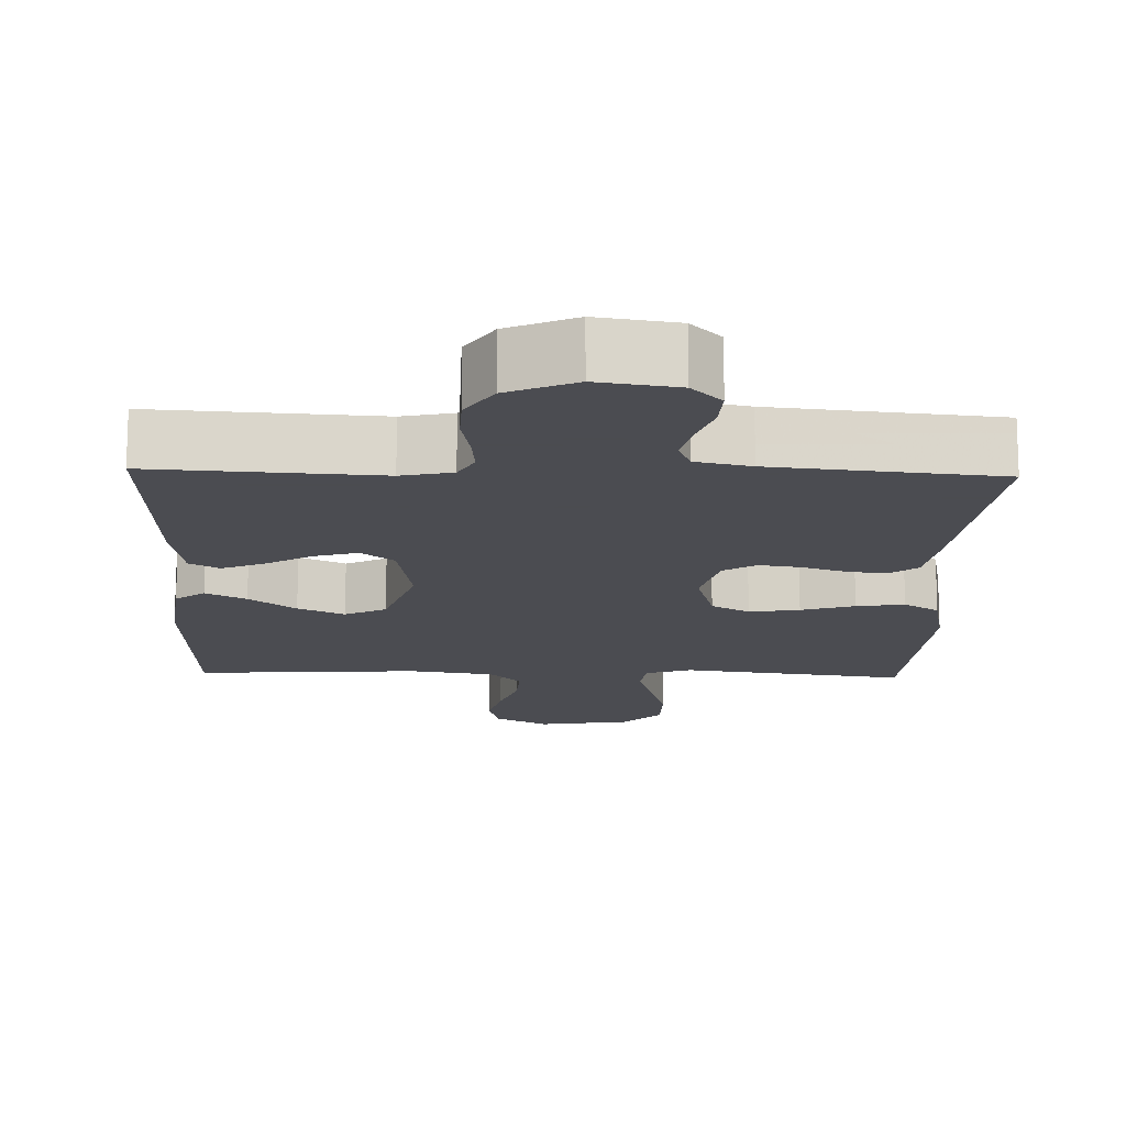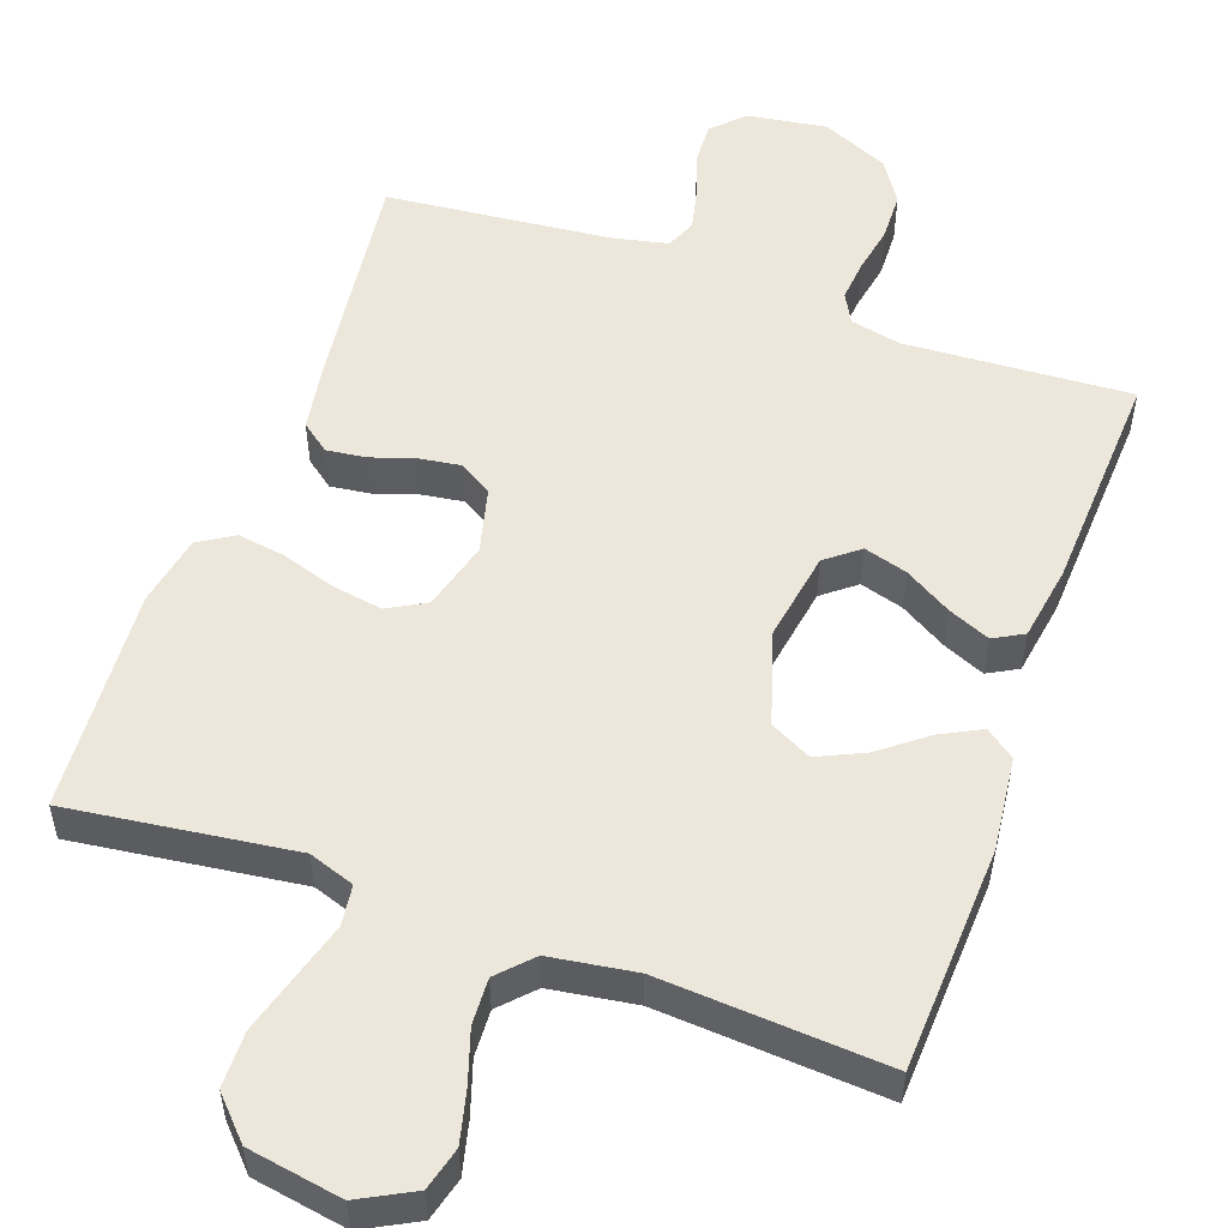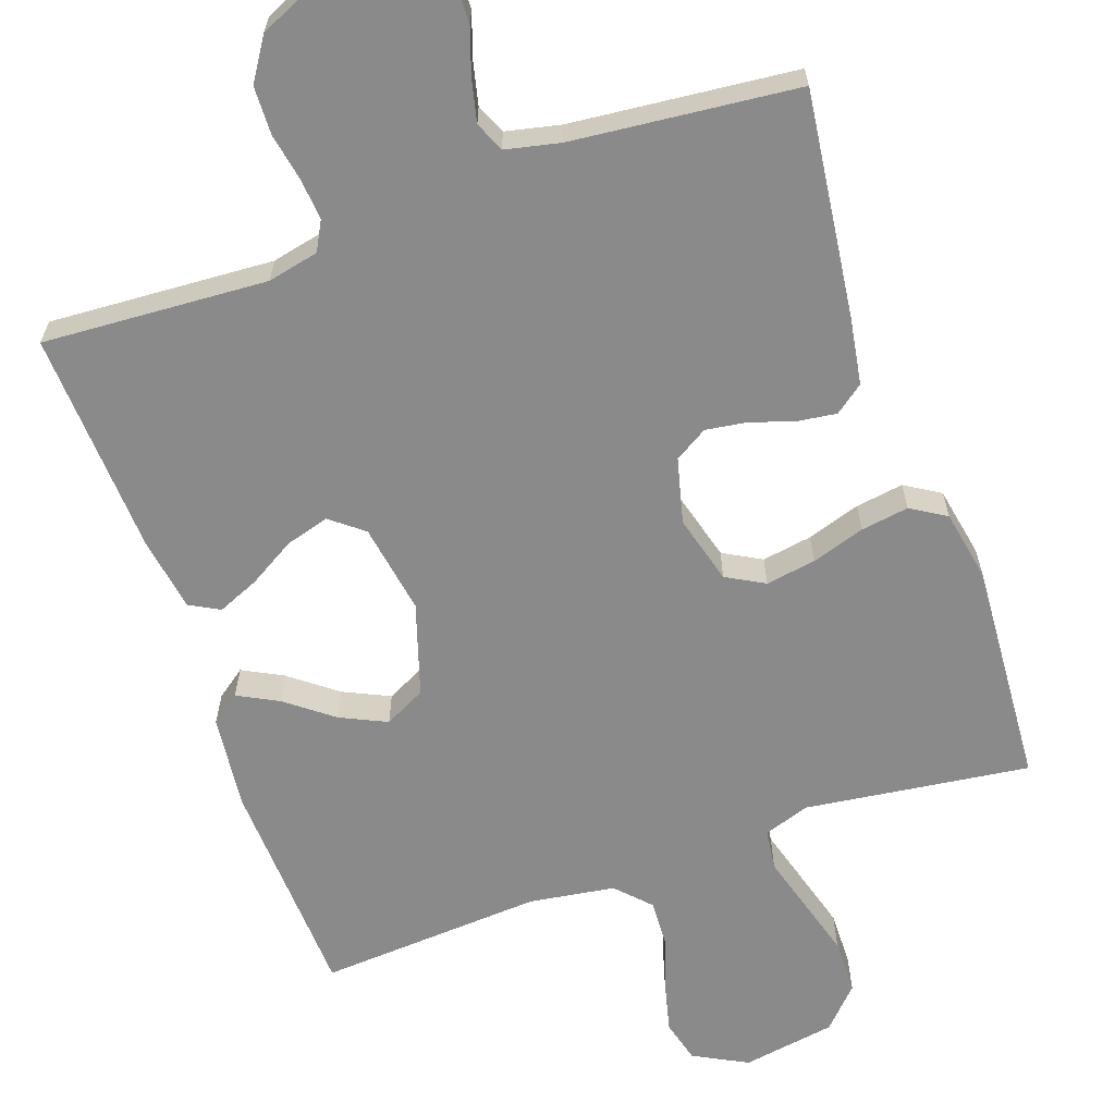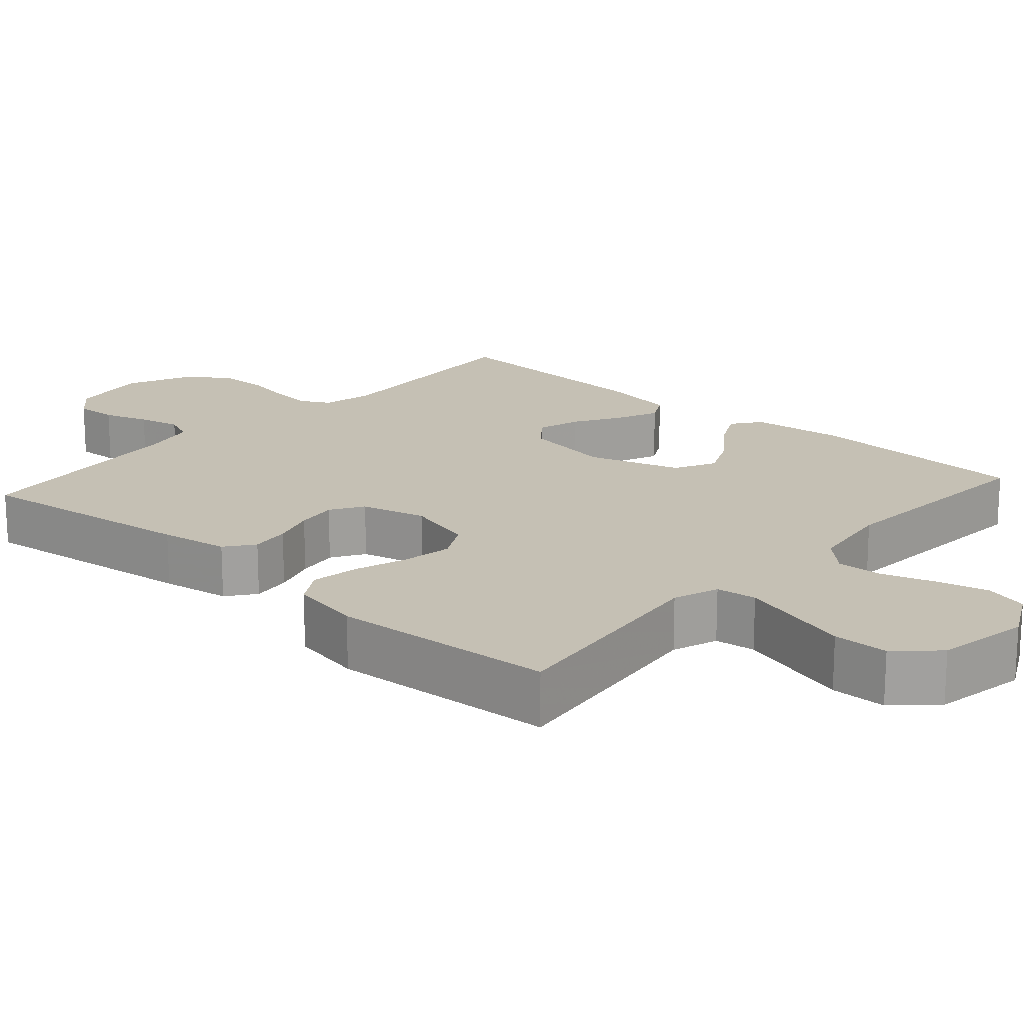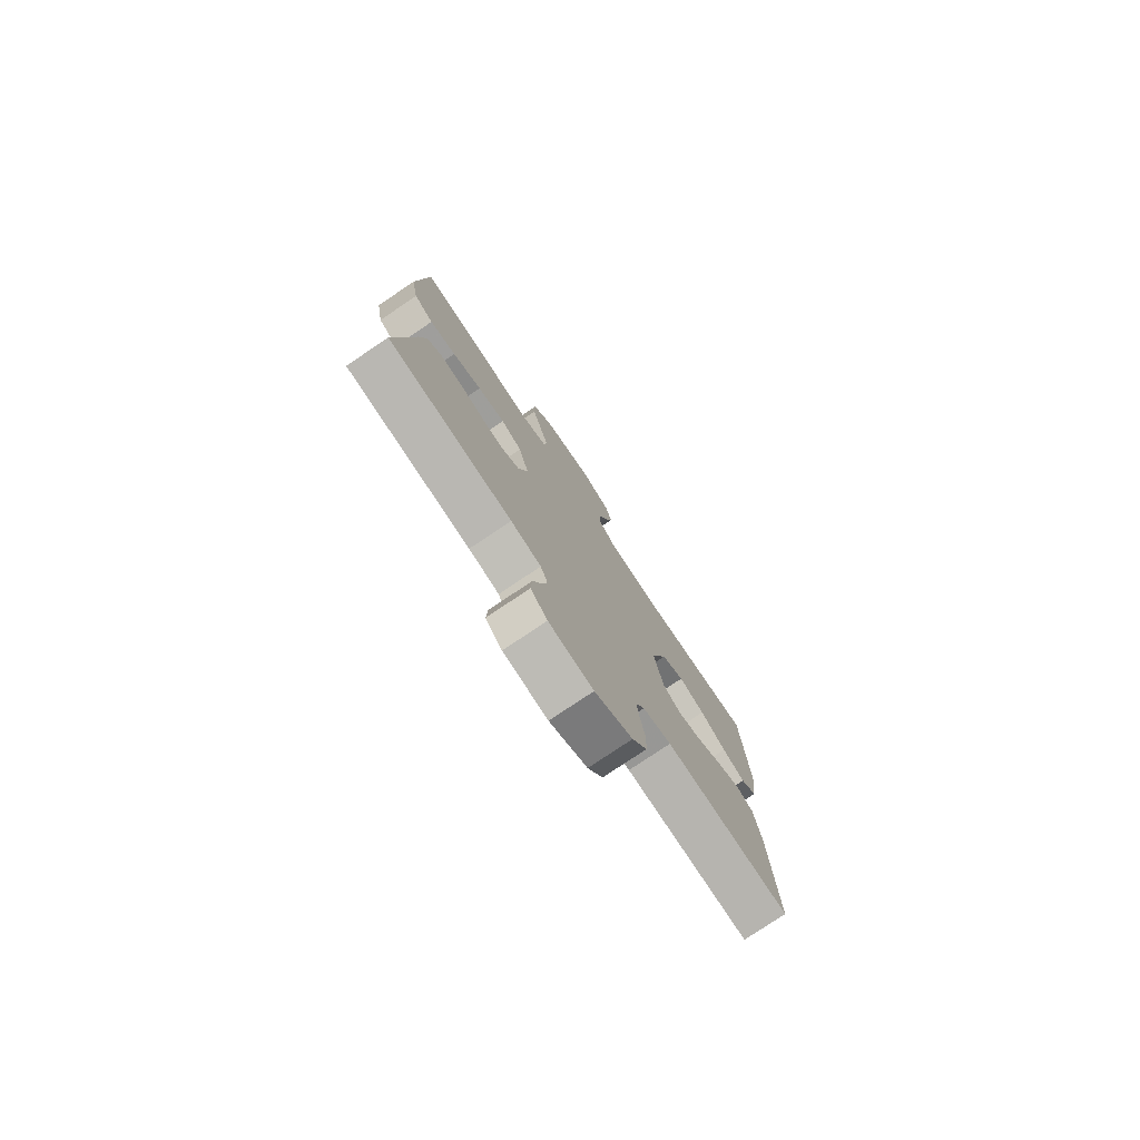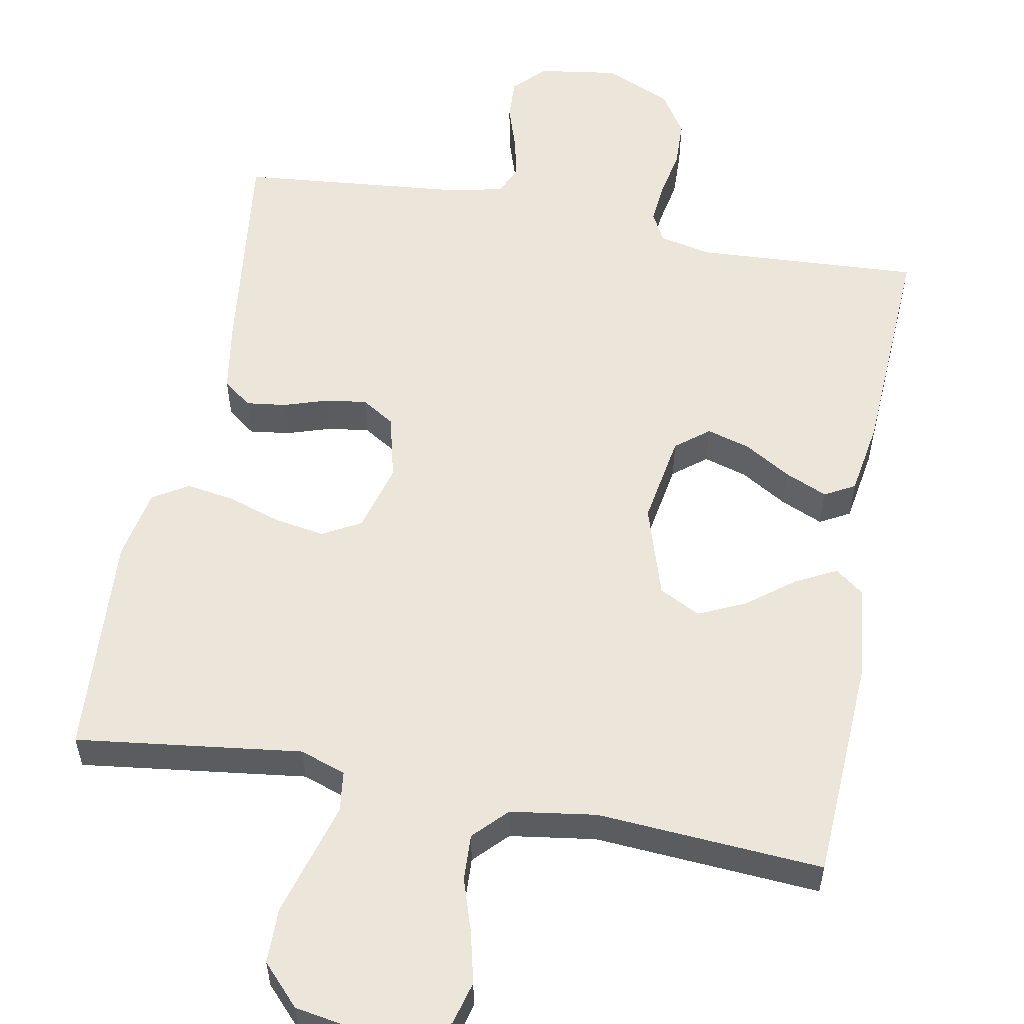
<metadata>
{"format":"obj","ext":"obj","renderer":"f3d","projection":"perspective","resolution":1024,"background":"white","views":[{"elev":-15.3,"azim":178.2,"up":"+Y"},{"elev":53.3,"azim":19.7,"up":"+Y"},{"elev":-63.5,"azim":-160.7,"up":"+Y"},{"elev":18.4,"azim":-48.2,"up":"+Y"},{"elev":-78.1,"azim":-56.1,"up":"+Z"},{"elev":56.2,"azim":10.8,"up":"+Y"}]}
</metadata>
<code>
v -0.5 0.07 -0.5
v -0.462 0.07 -0.2
v -0.447 0.07 -0.109
v -0.409 0.07 -0.08
v -0.356 0.07 -0.087
v -0.298 0.07 -0.106
v -0.243 0.07 -0.114
v -0.199 0.07 -0.087
v -0.177 0.07 0
v -0.202 0.07 0.092
v -0.253 0.07 0.12
v -0.32 0.07 0.109
v -0.391 0.07 0.086
v -0.455 0.07 0.076
v -0.502 0.07 0.105
v -0.52 0.07 0.2
v -0.5 0.07 0.5
v -0.2 0.07 0.461
v -0.139 0.07 0.482
v -0.132 0.07 0.536
v -0.153 0.07 0.609
v -0.176 0.07 0.689
v -0.175 0.07 0.763
v -0.125 0.07 0.816
v 0 0.07 0.837
v 0.072 0.07 0.799
v 0.087 0.07 0.742
v 0.07 0.07 0.673
v 0.047 0.07 0.603
v 0.044 0.07 0.541
v 0.086 0.07 0.497
v 0.2 0.07 0.48
v 0.5 0.07 0.5
v 0.514 0.07 0.2
v 0.5 0.07 0.075
v 0.461 0.07 0.046
v 0.407 0.07 0.074
v 0.345 0.07 0.122
v 0.283 0.07 0.151
v 0.228 0.07 0.123
v 0.189 0.07 0
v 0.209 0.07 -0.121
v 0.253 0.07 -0.156
v 0.311 0.07 -0.139
v 0.373 0.07 -0.102
v 0.429 0.07 -0.078
v 0.469 0.07 -0.1
v 0.485 0.07 -0.2
v 0.5 0.07 -0.5
v 0.2 0.07 -0.482
v 0.132 0.07 -0.497
v 0.111 0.07 -0.536
v 0.116 0.07 -0.591
v 0.128 0.07 -0.655
v 0.126 0.07 -0.719
v 0.09 0.07 -0.775
v 0 0.07 -0.815
v -0.106 0.07 -0.799
v -0.146 0.07 -0.758
v -0.143 0.07 -0.702
v -0.123 0.07 -0.642
v -0.11 0.07 -0.586
v -0.127 0.07 -0.546
v -0.2 0.07 -0.53
v -0.5 0 -0.5
v -0.462 0 -0.2
v -0.447 0 -0.109
v -0.409 0 -0.08
v -0.356 0 -0.087
v -0.298 0 -0.106
v -0.243 0 -0.114
v -0.199 0 -0.087
v -0.177 0 0
v -0.202 0 0.092
v -0.253 0 0.12
v -0.32 0 0.109
v -0.391 0 0.086
v -0.455 0 0.076
v -0.502 0 0.105
v -0.52 0 0.2
v -0.5 0 0.5
v -0.2 0 0.461
v -0.139 0 0.482
v -0.132 0 0.536
v -0.153 0 0.609
v -0.176 0 0.689
v -0.175 0 0.763
v -0.125 0 0.816
v 0 0 0.837
v 0.072 0 0.799
v 0.087 0 0.742
v 0.07 0 0.673
v 0.047 0 0.603
v 0.044 0 0.541
v 0.086 0 0.497
v 0.2 0 0.48
v 0.5 0 0.5
v 0.514 0 0.2
v 0.5 0 0.075
v 0.461 0 0.046
v 0.407 0 0.074
v 0.345 0 0.122
v 0.283 0 0.151
v 0.228 0 0.123
v 0.189 0 0
v 0.209 0 -0.121
v 0.253 0 -0.156
v 0.311 0 -0.139
v 0.373 0 -0.102
v 0.429 0 -0.078
v 0.469 0 -0.1
v 0.485 0 -0.2
v 0.5 0 -0.5
v 0.2 0 -0.482
v 0.132 0 -0.497
v 0.111 0 -0.536
v 0.116 0 -0.591
v 0.128 0 -0.655
v 0.126 0 -0.719
v 0.09 0 -0.775
v 0 0 -0.815
v -0.106 0 -0.799
v -0.146 0 -0.758
v -0.143 0 -0.702
v -0.123 0 -0.642
v -0.11 0 -0.586
v -0.127 0 -0.546
v -0.2 0 -0.53
f 58 59 60 61
f 58 61 62
f 57 58 62
f 56 57 62 63
f 53 54 55 56
f 52 53 56 63
f 47 48 49 50
f 47 50 51
f 44 45 46 47
f 43 44 47 51
f 42 43 51 52
f 35 36 37 38
f 35 38 39
f 32 33 34 35
f 31 32 35 39
f 30 31 39 40
f 26 27 28 29
f 24 25 26 29
f 24 29 30
f 20 21 22 23
f 20 23 24 30
f 15 16 17 18
f 15 18 19
f 12 13 14 15
f 11 12 15 19
f 10 11 19
f 9 10 19
f 3 4 5 6
f 3 6 7
f 64 1 2 3
f 64 3 7
f 63 64 7 8
f 41 42 52 63
f 41 63 8 9
f 20 30 40 41
f 9 19 20 41
f 125 124 123 122
f 126 125 122
f 126 122 121
f 127 126 121 120
f 120 119 118 117
f 127 120 117 116
f 114 113 112 111
f 115 114 111
f 111 110 109 108
f 115 111 108 107
f 116 115 107 106
f 102 101 100 99
f 103 102 99
f 99 98 97 96
f 103 99 96 95
f 104 103 95 94
f 93 92 91 90
f 93 90 89 88
f 94 93 88
f 87 86 85 84
f 94 88 87 84
f 82 81 80 79
f 83 82 79
f 79 78 77 76
f 83 79 76 75
f 83 75 74
f 83 74 73
f 70 69 68 67
f 71 70 67
f 67 66 65 128
f 71 67 128
f 72 71 128 127
f 127 116 106 105
f 73 72 127 105
f 105 104 94 84
f 105 84 83 73
f 1 65 66 2
f 2 66 67 3
f 3 67 68 4
f 4 68 69 5
f 5 69 70 6
f 6 70 71 7
f 7 71 72 8
f 8 72 73 9
f 9 73 74 10
f 10 74 75 11
f 11 75 76 12
f 12 76 77 13
f 13 77 78 14
f 14 78 79 15
f 15 79 80 16
f 16 80 81 17
f 17 81 82 18
f 18 82 83 19
f 19 83 84 20
f 20 84 85 21
f 21 85 86 22
f 22 86 87 23
f 23 87 88 24
f 24 88 89 25
f 25 89 90 26
f 26 90 91 27
f 27 91 92 28
f 28 92 93 29
f 29 93 94 30
f 30 94 95 31
f 31 95 96 32
f 32 96 97 33
f 33 97 98 34
f 34 98 99 35
f 35 99 100 36
f 36 100 101 37
f 37 101 102 38
f 38 102 103 39
f 39 103 104 40
f 40 104 105 41
f 41 105 106 42
f 42 106 107 43
f 43 107 108 44
f 44 108 109 45
f 45 109 110 46
f 46 110 111 47
f 47 111 112 48
f 48 112 113 49
f 49 113 114 50
f 50 114 115 51
f 51 115 116 52
f 52 116 117 53
f 53 117 118 54
f 54 118 119 55
f 55 119 120 56
f 56 120 121 57
f 57 121 122 58
f 58 122 123 59
f 59 123 124 60
f 60 124 125 61
f 61 125 126 62
f 62 126 127 63
f 63 127 128 64
f 64 128 65 1

</code>
